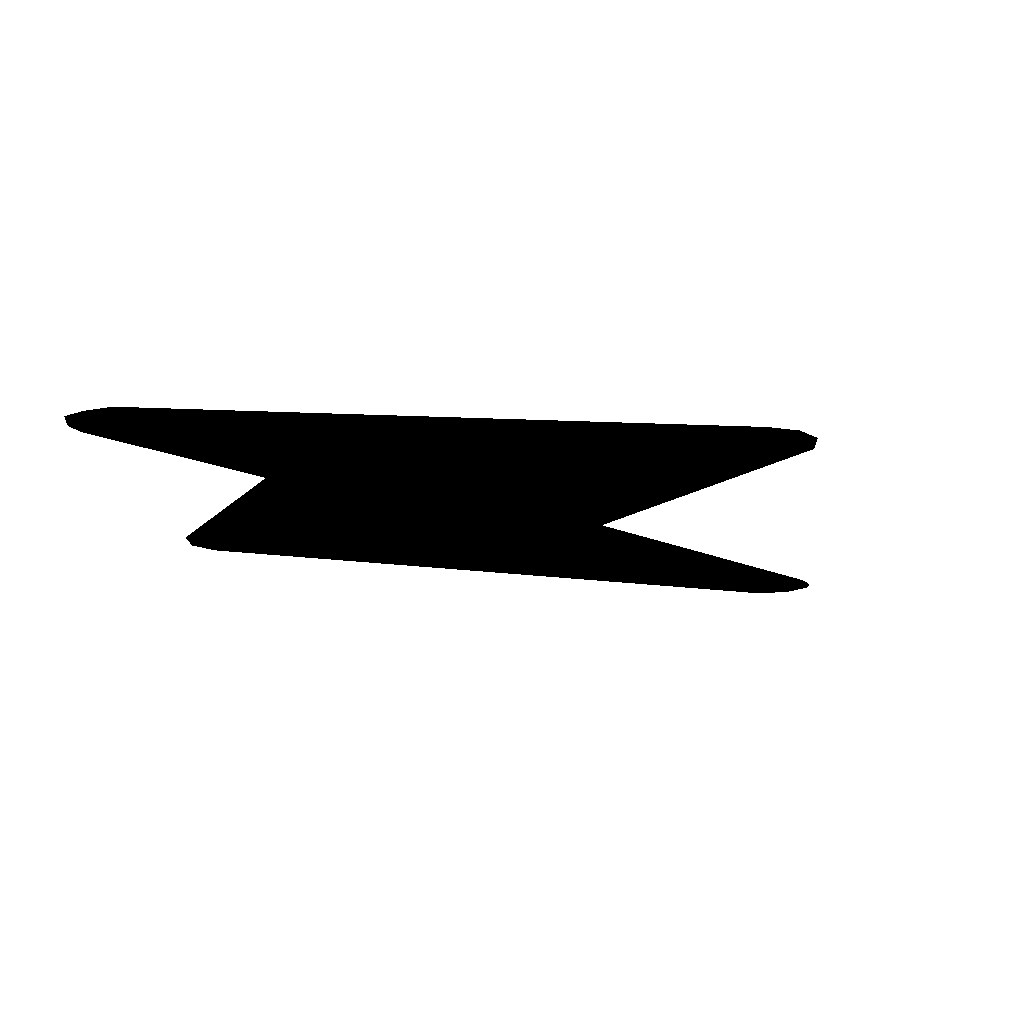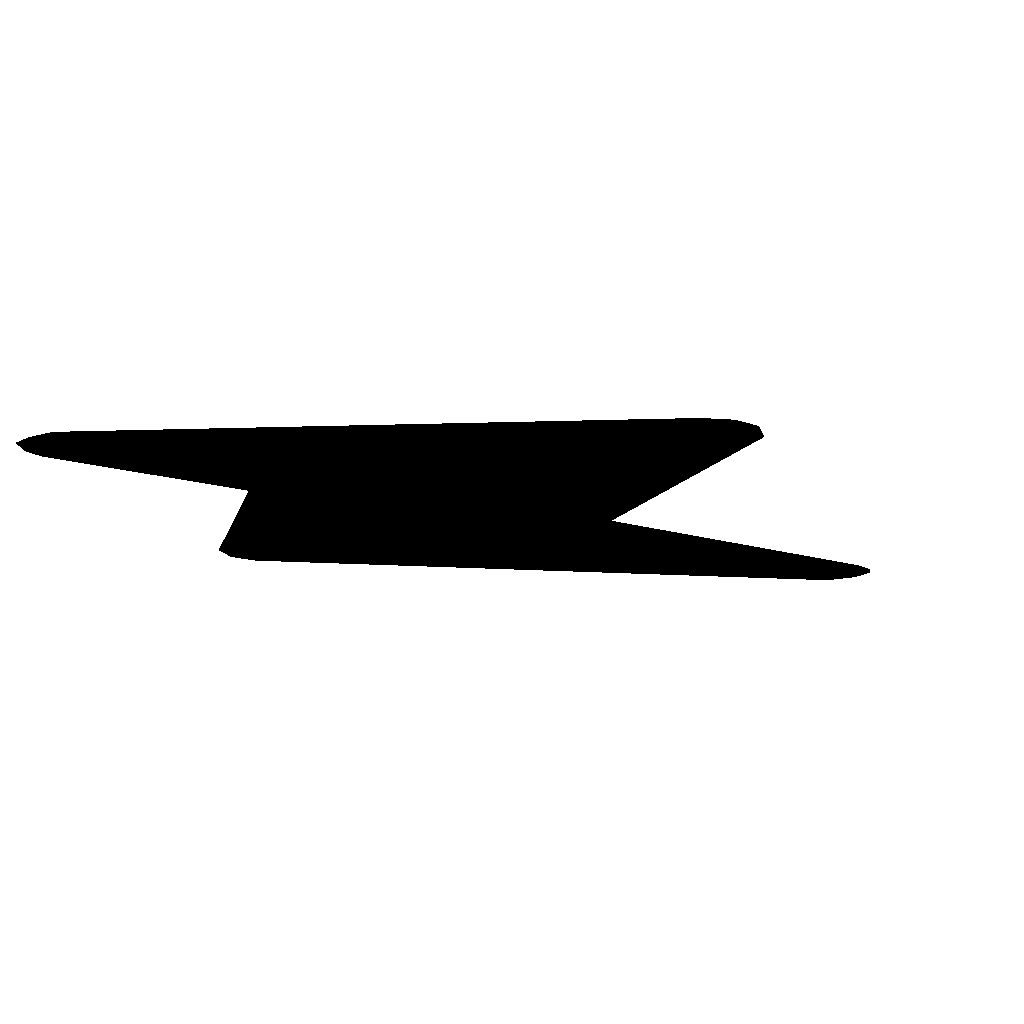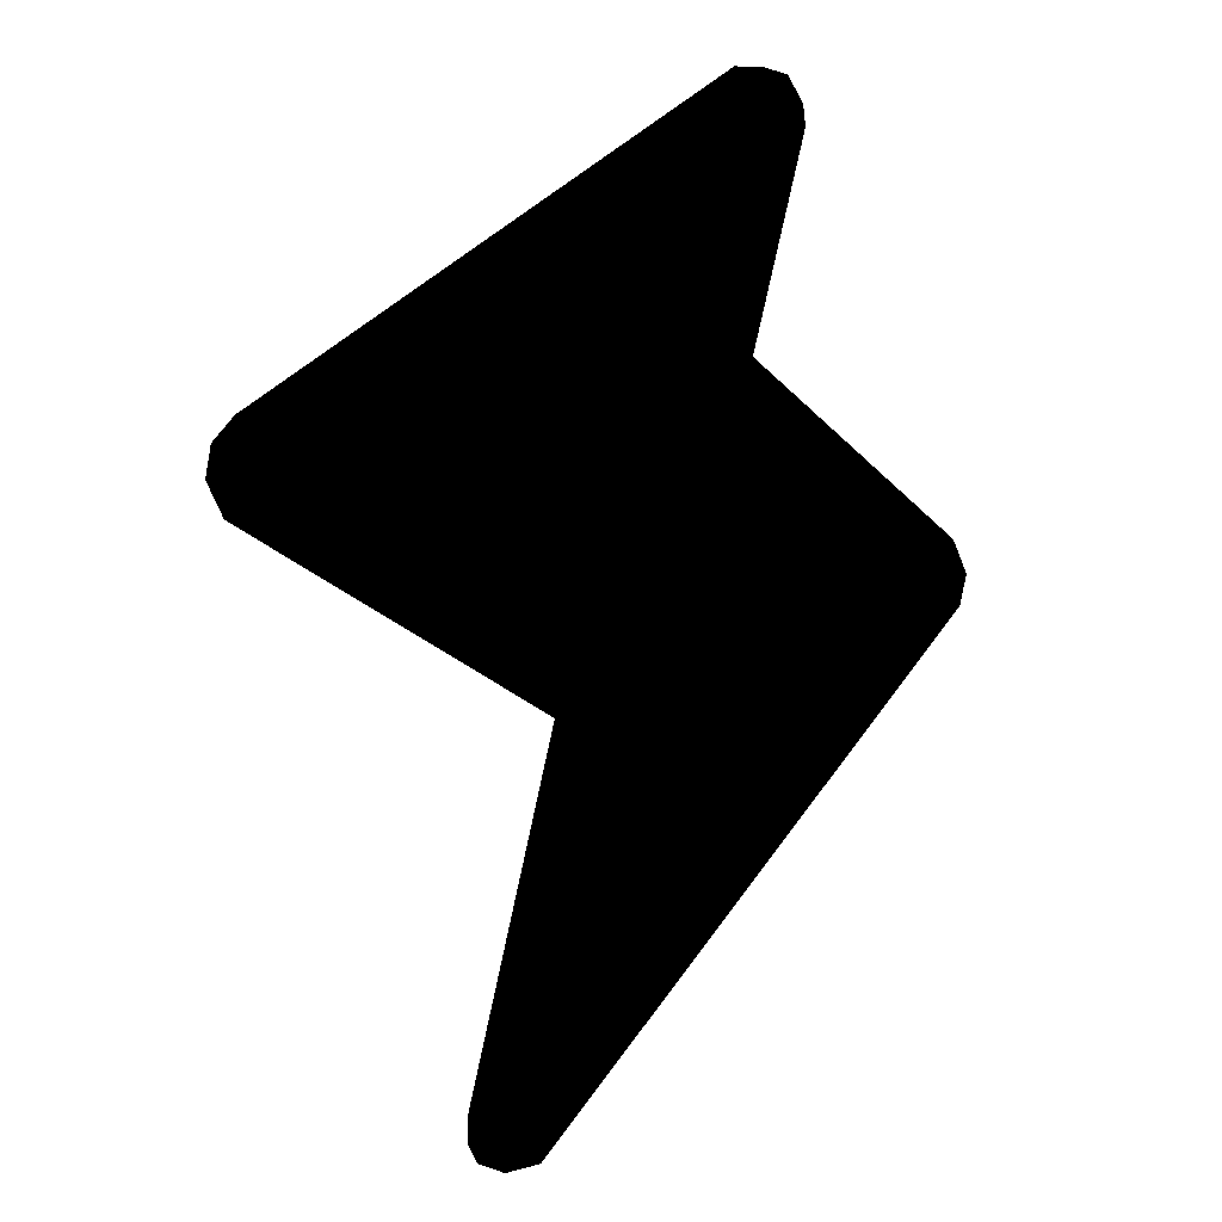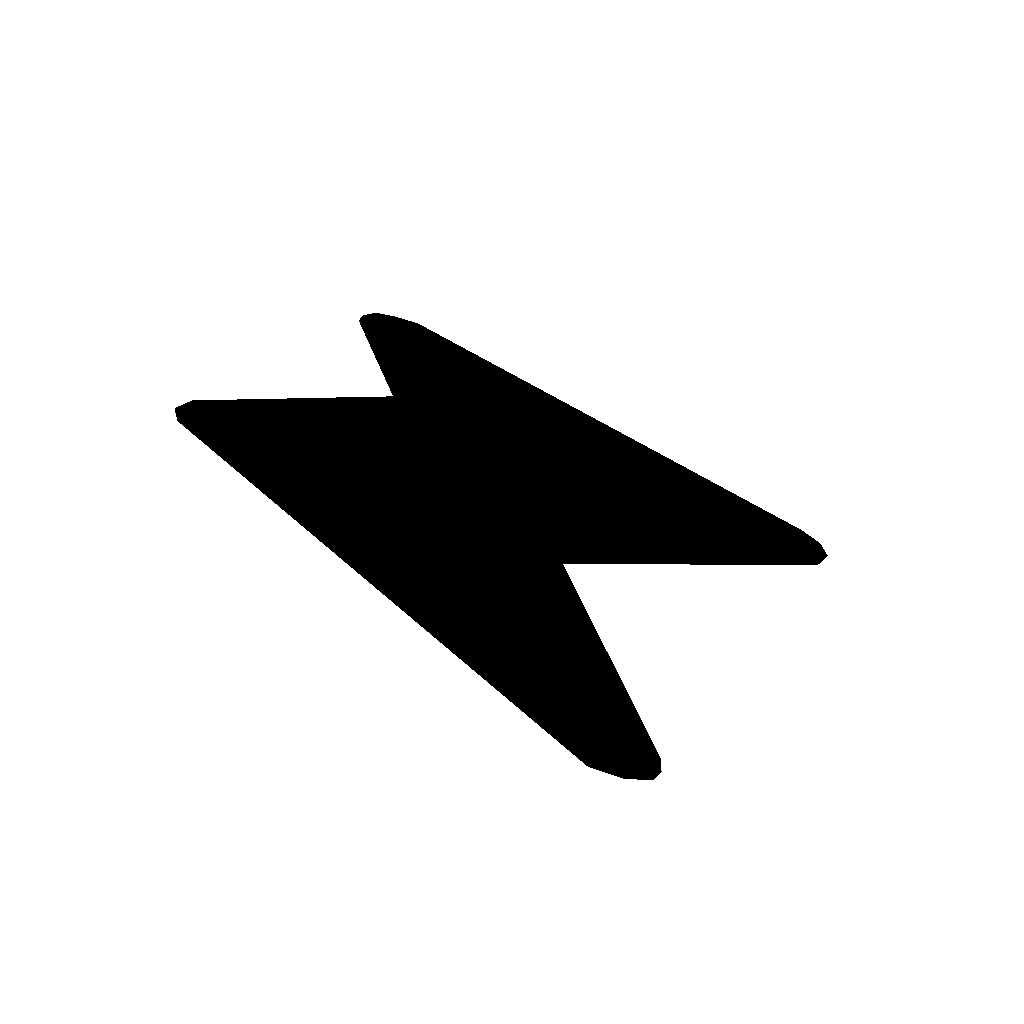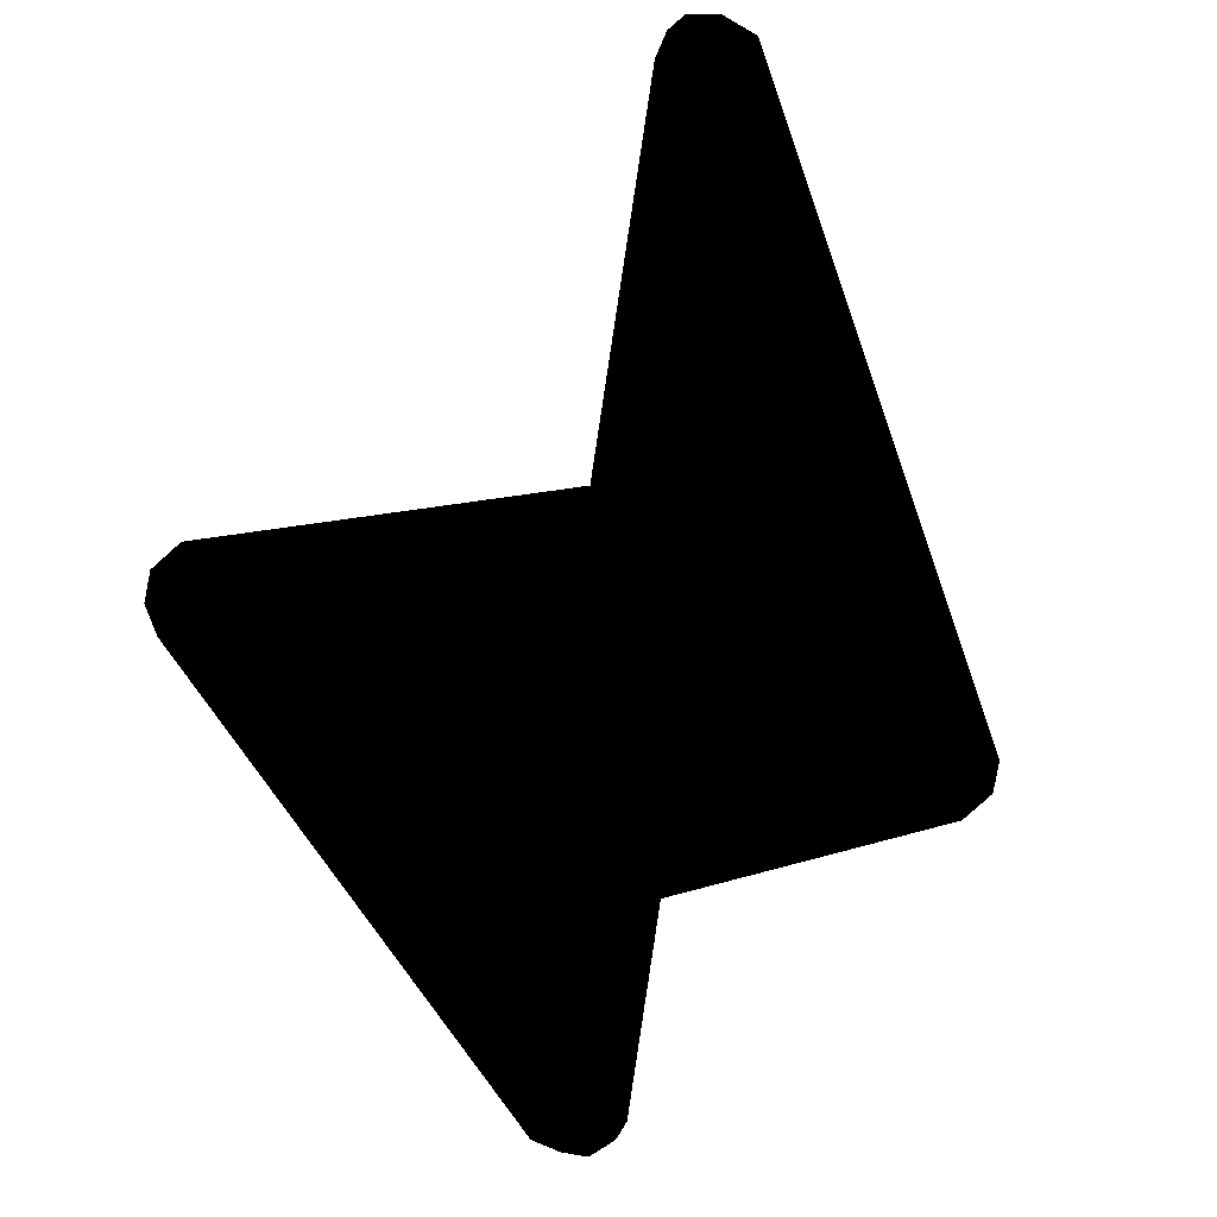
<metadata>
{"format":"obj","ext":"obj","renderer":"f3d","projection":"perspective","resolution":1024,"background":"white","views":[{"elev":-13.9,"azim":-151.7,"up":"+Z"},{"elev":-13.5,"azim":-140.8,"up":"+Z"},{"elev":1.5,"azim":-24.9,"up":"+Y"},{"elev":-65.4,"azim":163.4,"up":"+Y"},{"elev":-72.6,"azim":-22.0,"up":"+Z"}]}
</metadata>
<code>
g Body_LOD0
v 0.3809 1.046 9.537e-07
v 0.4157 0.992 9.537e-07
v 0.3276 1.056 9.537e-07
v 0.4212 0.947 9.537e-07
v 0.305 0.4927 9.537e-07
v 0.2636 1.053 9.537e-07
v -0.7413 0.3585 9.537e-07
v 0.7643 0.137 9.537e-07
v -0.7851 0.3074 9.537e-07
v -0.796 0.2423 9.537e-07
v -0.7613 0.1715 9.537e-07
v -0.1171 -0.2018 9.537e-07
v 0.796 0.06678 9.537e-07
v 0.7805 0.002032 9.537e-07
v -0.2958 -0.943 9.537e-07
v -0.2947 -0.9963 9.537e-07
v -0.2764 -1.032 9.537e-07
v -0.2199 -1.056 9.537e-07
v -0.147 -1.046 9.537e-07
g Body_LOD0_0
f 3 2 1
f 3 4 2
f 3 5 4
f 6 5 3
f 7 5 6
f 7 8 5
f 9 8 7
f 10 8 9
f 11 8 10
f 12 8 11
f 12 13 8
f 12 14 13
f 15 14 12
f 16 14 15
f 17 14 16
f 18 14 17
f 19 14 18

</code>
